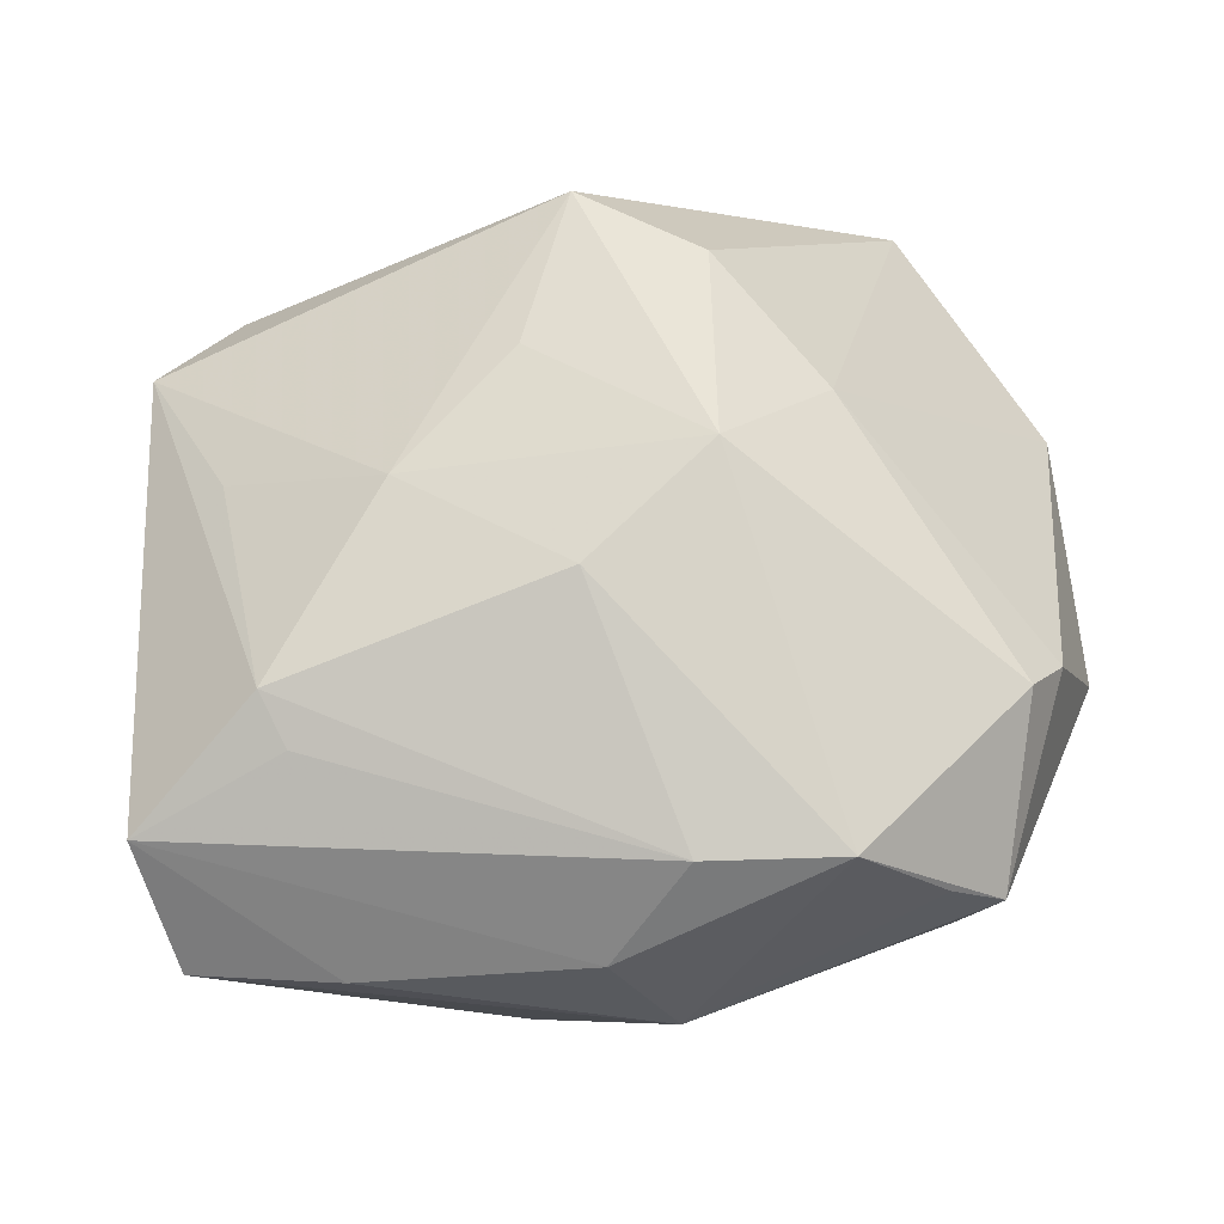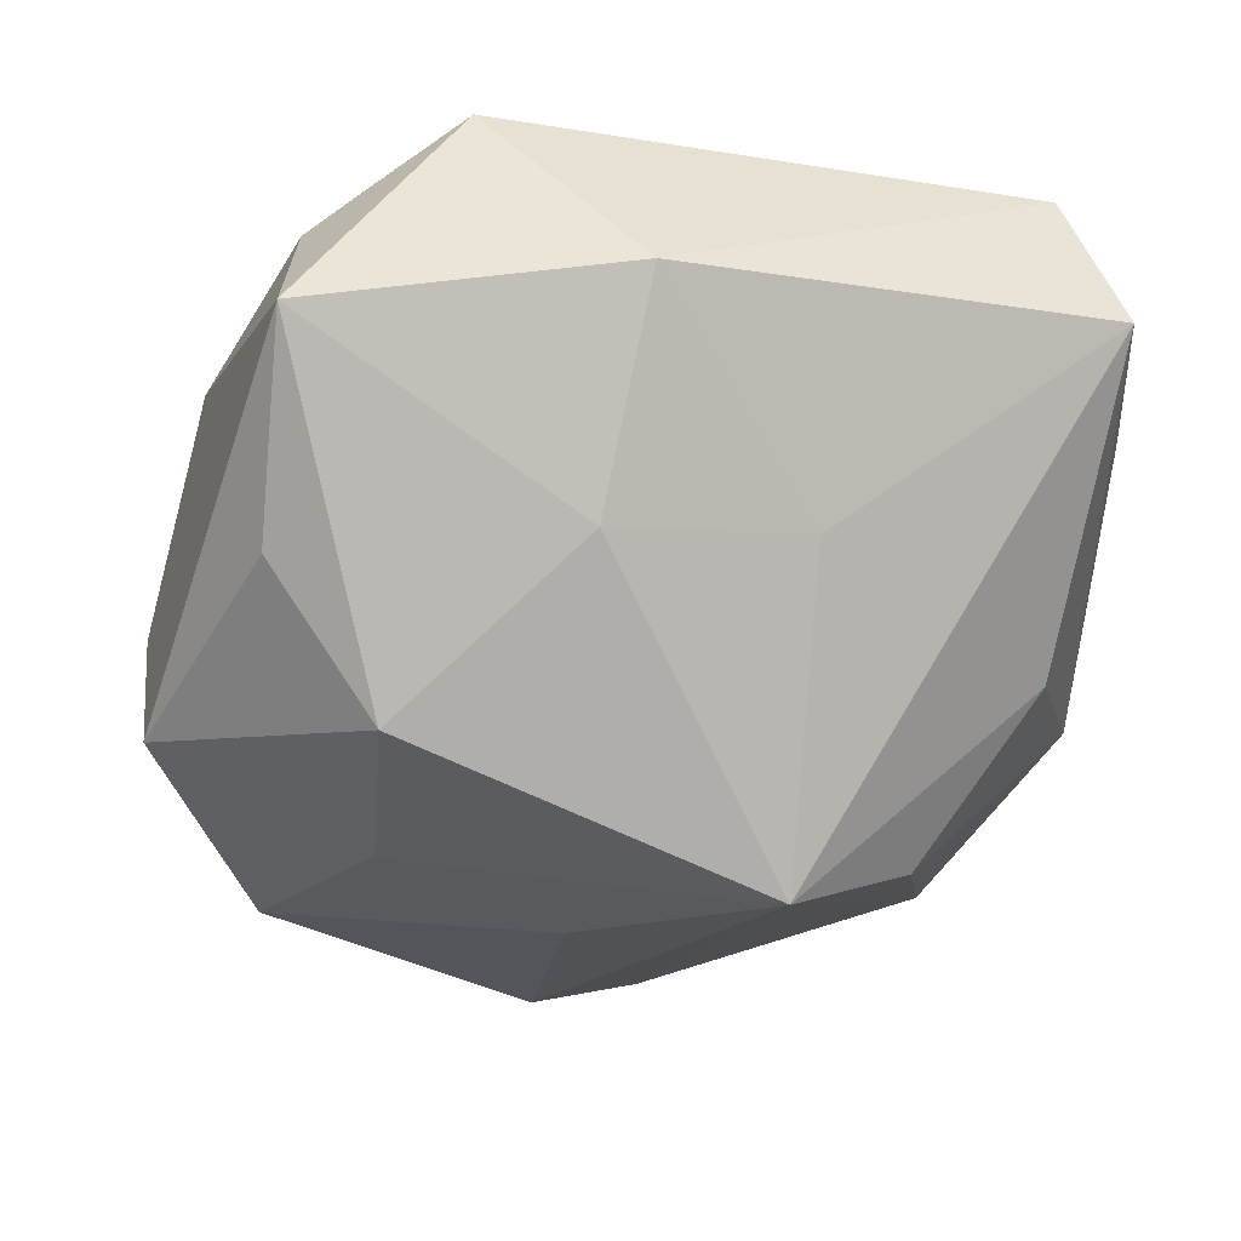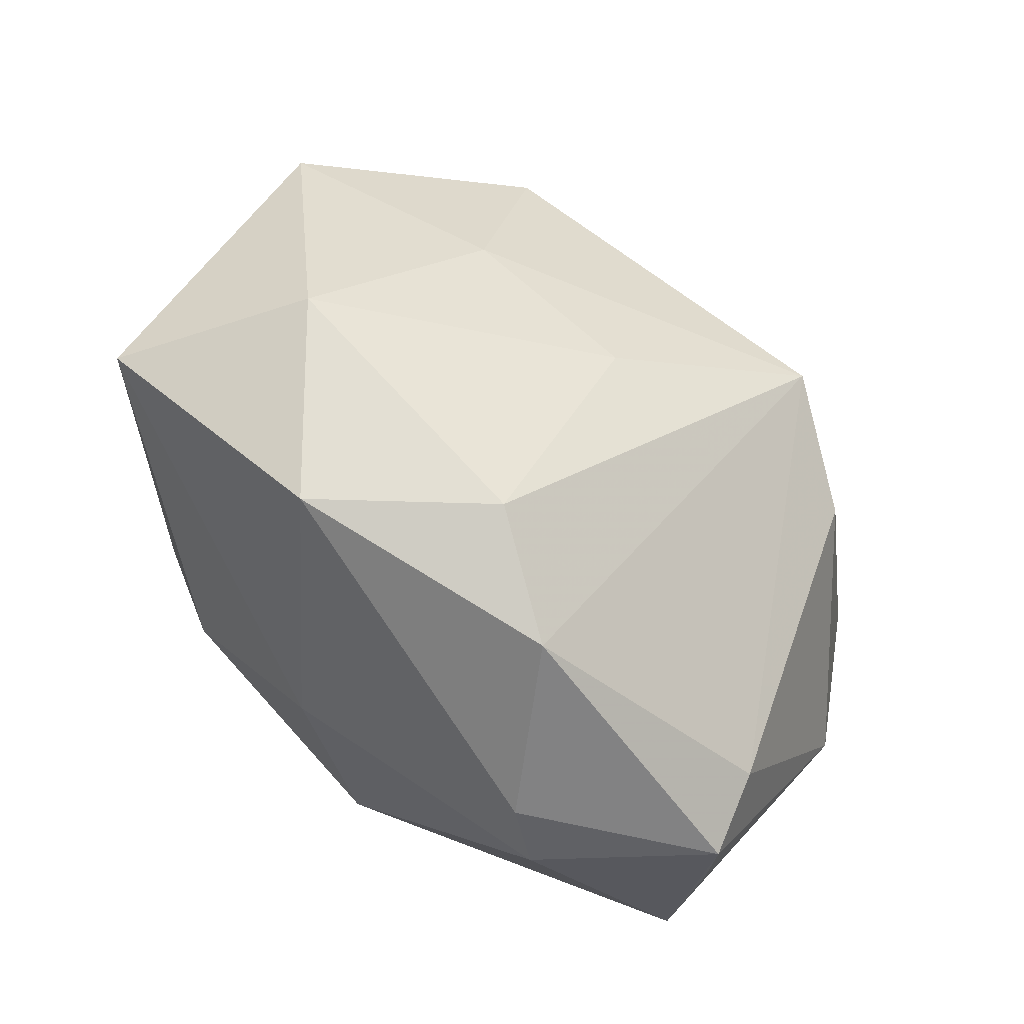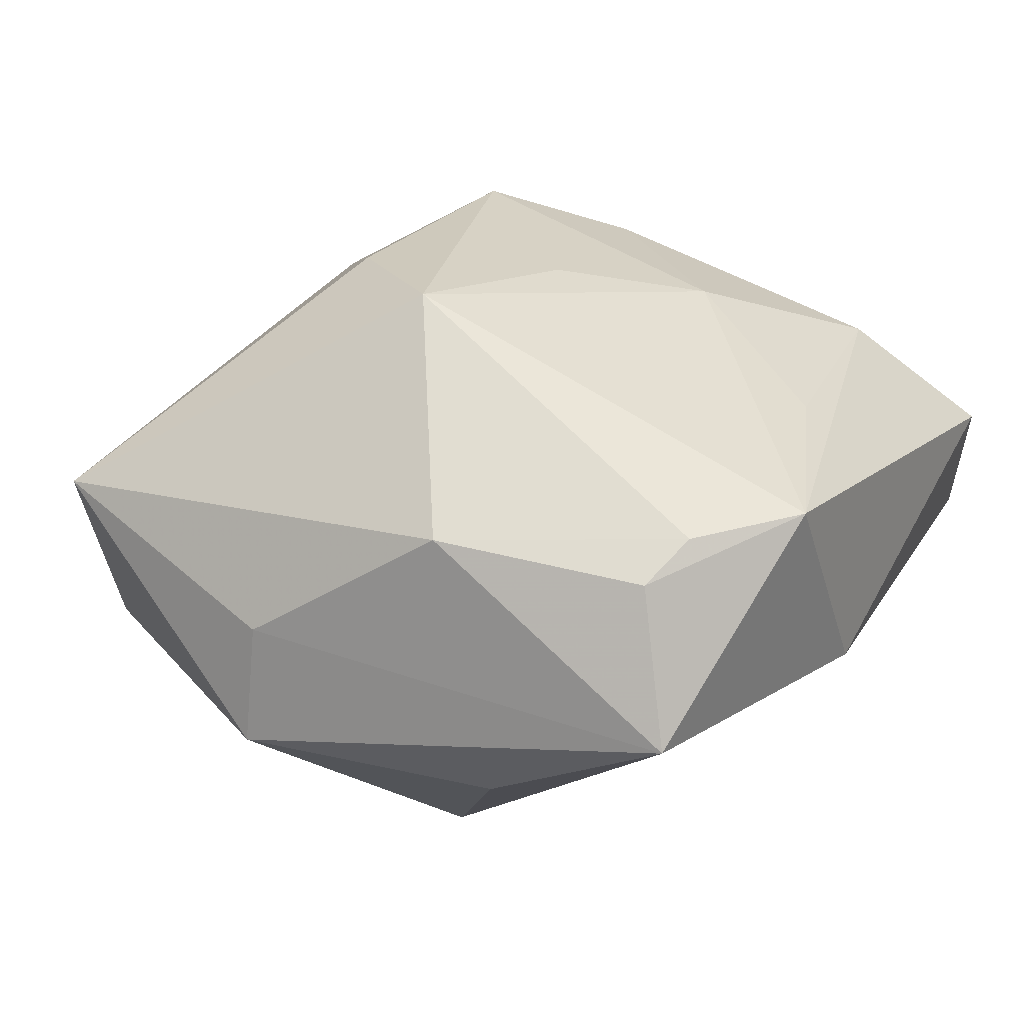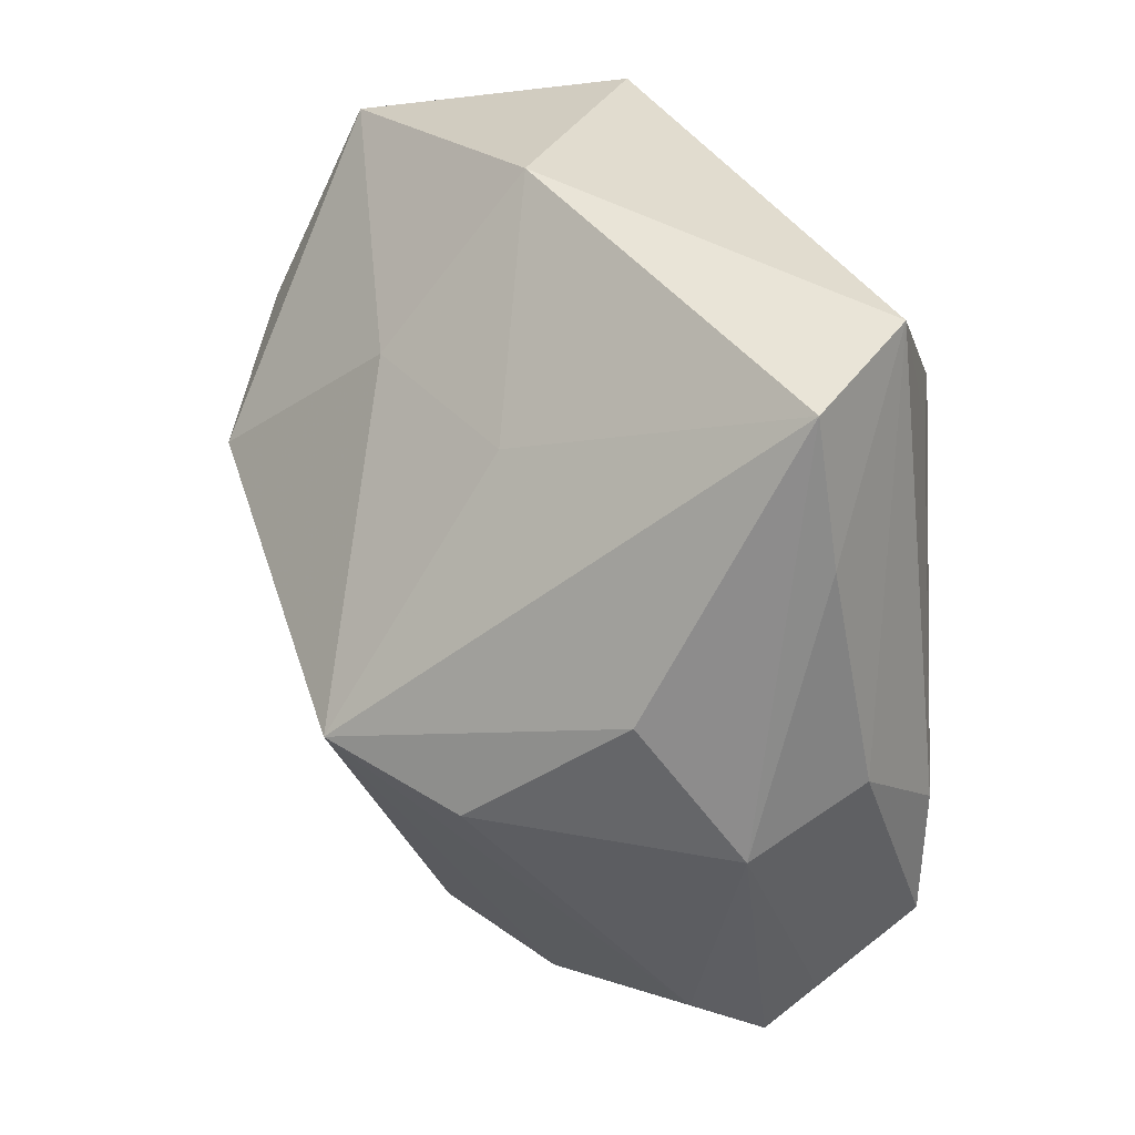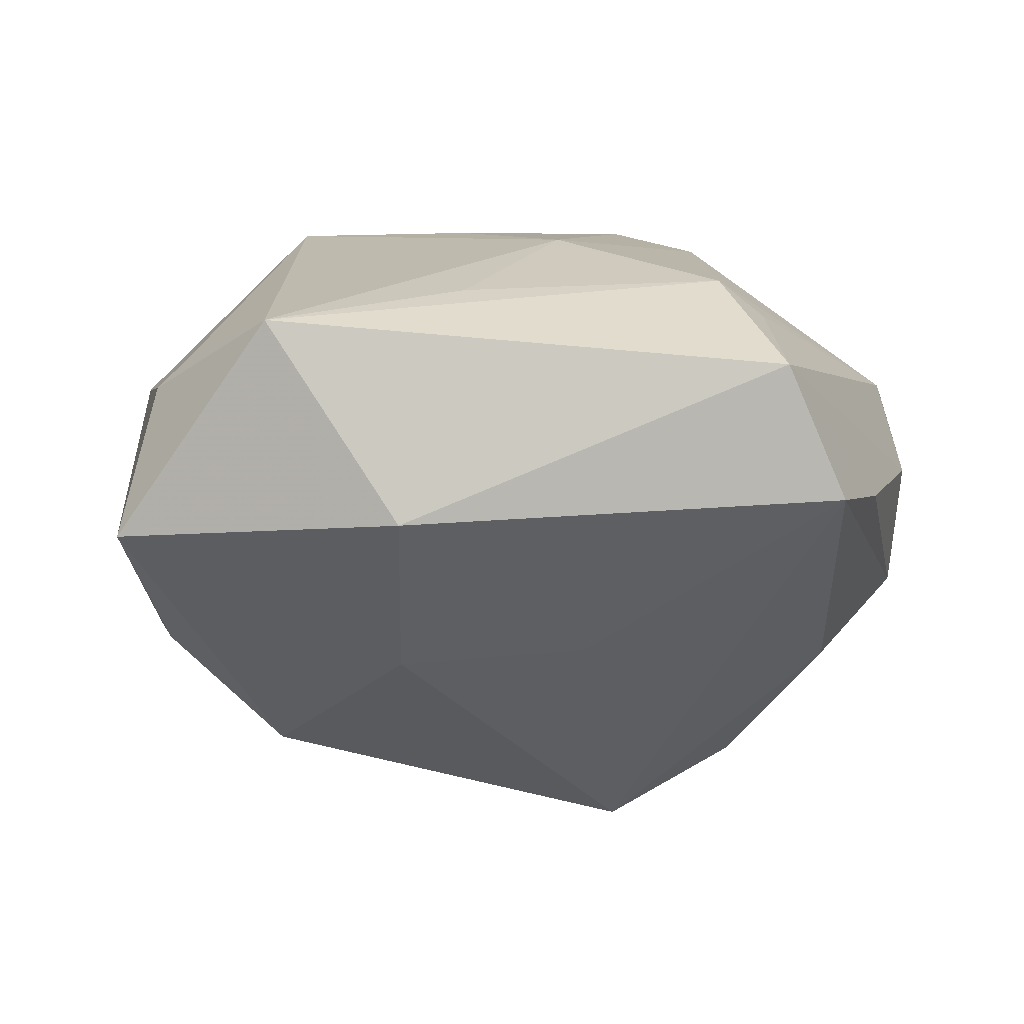
<metadata>
{"format":"obj","ext":"obj","renderer":"f3d","projection":"perspective","resolution":1024,"background":"white","views":[{"elev":47.4,"azim":-82.7,"up":"+Z"},{"elev":39.6,"azim":173.3,"up":"+Y"},{"elev":-72.9,"azim":135.2,"up":"+Y"},{"elev":21.4,"azim":128.7,"up":"+Z"},{"elev":25.1,"azim":-123.5,"up":"+Y"},{"elev":-6.6,"azim":-162.3,"up":"+Z"}]}
</metadata>
<code>
v -0.02906 0.0248 0.0168
v 0.01121 0.04363 0.01176
v 0.004288 0.02414 -0.02038
v 0.008052 -0.01718 -0.02458
v 0.04252 0.0002532 -0.001569
v 0.04372 -0.02347 0.008793
v 0.02298 0.01042 -0.0272
v 0.03492 -0.02666 -0.009301
v 0.02122 0.03716 0.01066
v -0.02764 -0.0344 -0.006948
v 0.02845 0.03968 -0.008194
v -0.009732 -0.005093 -0.03534
v 0.04293 -0.000828 -0.01376
v -0.000913 -0.04524 -0.004837
v -0.01396 0.02063 -0.01903
v -0.001724 0.04128 -0.00828
v 0.03577 0.01792 0.01027
v 0.03127 0.02118 -0.01688
v 0.01607 -0.00743 0.02913
v -0.01204 -0.04144 0.009917
v -0.04213 -0.00586 0.00132
v -0.03285 -0.03339 0.004091
v -0.01015 0.01686 0.02397
v 0.02399 -0.008655 -0.02184
v 0.01009 -0.04019 -0.01087
v -0.008813 -0.0109 0.03082
v 0.005045 -0.01958 0.02401
v -0.02155 -0.009855 -0.02823
v -0.03015 -0.03821 0.0001264
v -0.03847 -0.01238 0.01184
v -0.03684 -0.02542 0.01253
v 0.02373 -0.03996 0.002041
v -0.01742 -0.03871 0.01329
v 0.02625 0.03569 0.007172
v -0.005389 0.03294 0.01574
v 0.02264 0.005735 0.02912
v -0.04275 0.01612 -0.004018
v -0.03937 -0.01191 -0.009764
v -0.03442 0.001848 -0.0186
v -0.04225 0.03041 -0.006091
v -0.02014 -0.0007885 0.02578
v -0.03797 0.03484 0.006278
v 0.003425 0.007636 0.02771
v -0.03273 0.02175 0.01369
f 3 7 12
f 11 7 3
f 2 11 16
f 11 3 16
f 19 36 26
f 42 1 2
f 2 16 42
f 42 16 40
f 23 36 2
f 26 31 33
f 41 31 26
f 26 23 41
f 41 23 1
f 18 11 13
f 13 7 18
f 18 7 11
f 24 7 13
f 12 7 24
f 12 40 15
f 15 3 12
f 40 16 15
f 15 16 3
f 36 19 6
f 6 17 36
f 34 11 2
f 34 17 11
f 21 38 31
f 1 42 44
f 26 36 43
f 43 23 26
f 36 23 43
f 2 1 35
f 35 23 2
f 1 23 35
f 29 33 31
f 30 41 1
f 31 41 30
f 1 44 30
f 30 44 42
f 30 21 31
f 42 21 30
f 39 38 40
f 28 38 39
f 39 40 12
f 12 28 39
f 12 24 4
f 5 6 13
f 17 6 5
f 13 11 5
f 11 17 5
f 13 6 8
f 8 24 13
f 8 4 24
f 27 6 19
f 27 19 26
f 26 33 27
f 36 17 9
f 17 34 9
f 2 36 9
f 9 34 2
f 37 42 40
f 37 21 42
f 40 38 37
f 38 21 37
f 31 38 22
f 22 29 31
f 38 29 22
f 14 29 10
f 12 14 10
f 10 28 12
f 10 38 28
f 10 29 38
f 32 8 6
f 6 27 32
f 4 8 25
f 25 14 12
f 12 4 25
f 25 32 14
f 8 32 25
f 20 27 33
f 20 32 27
f 14 32 20
f 20 29 14
f 33 29 20

</code>
